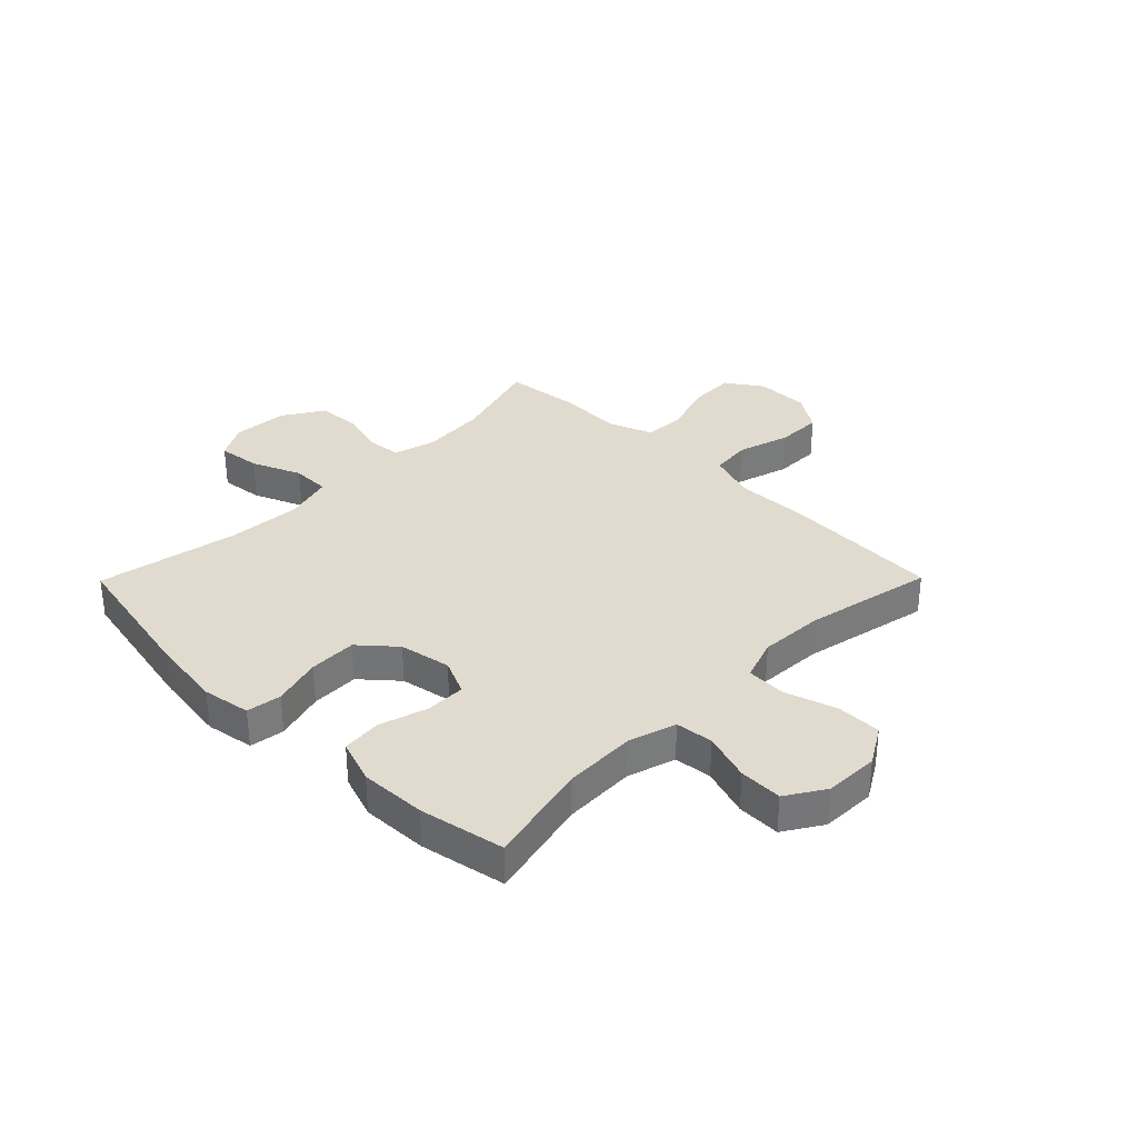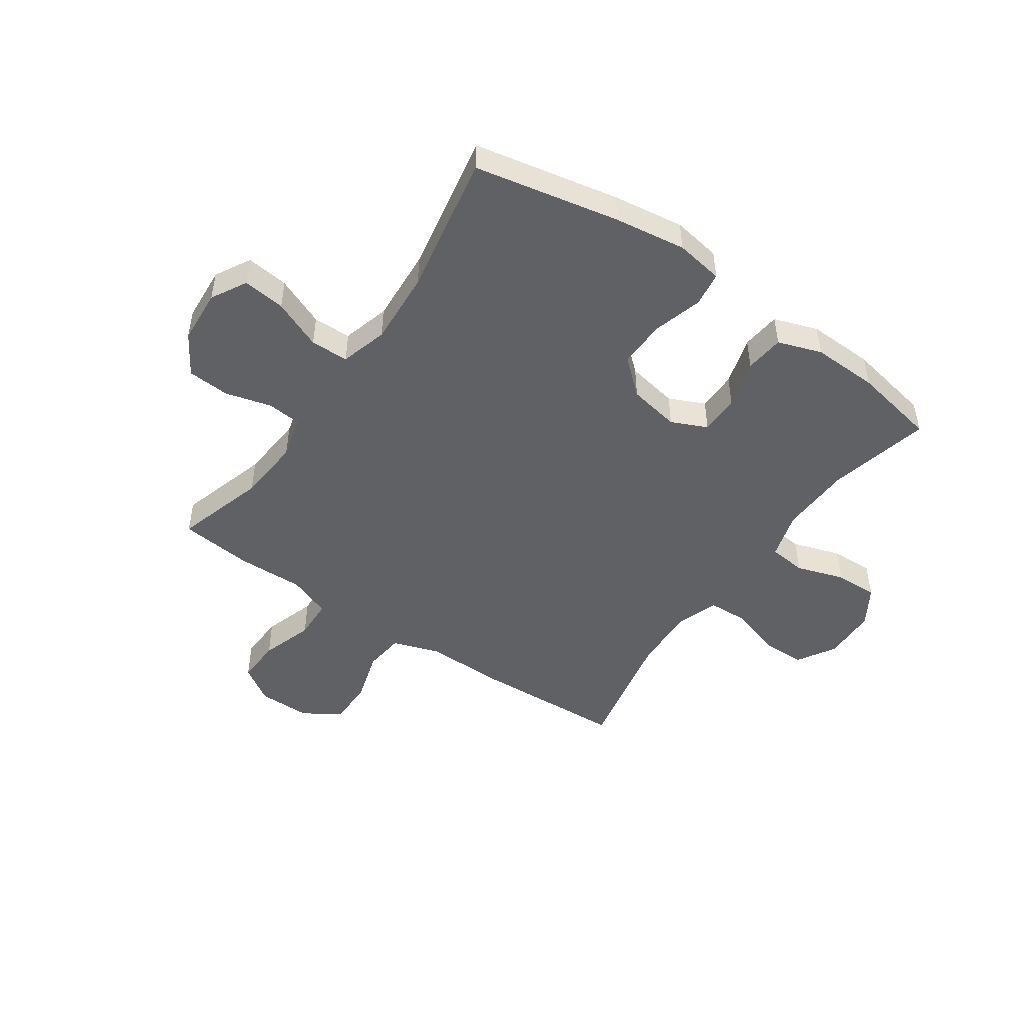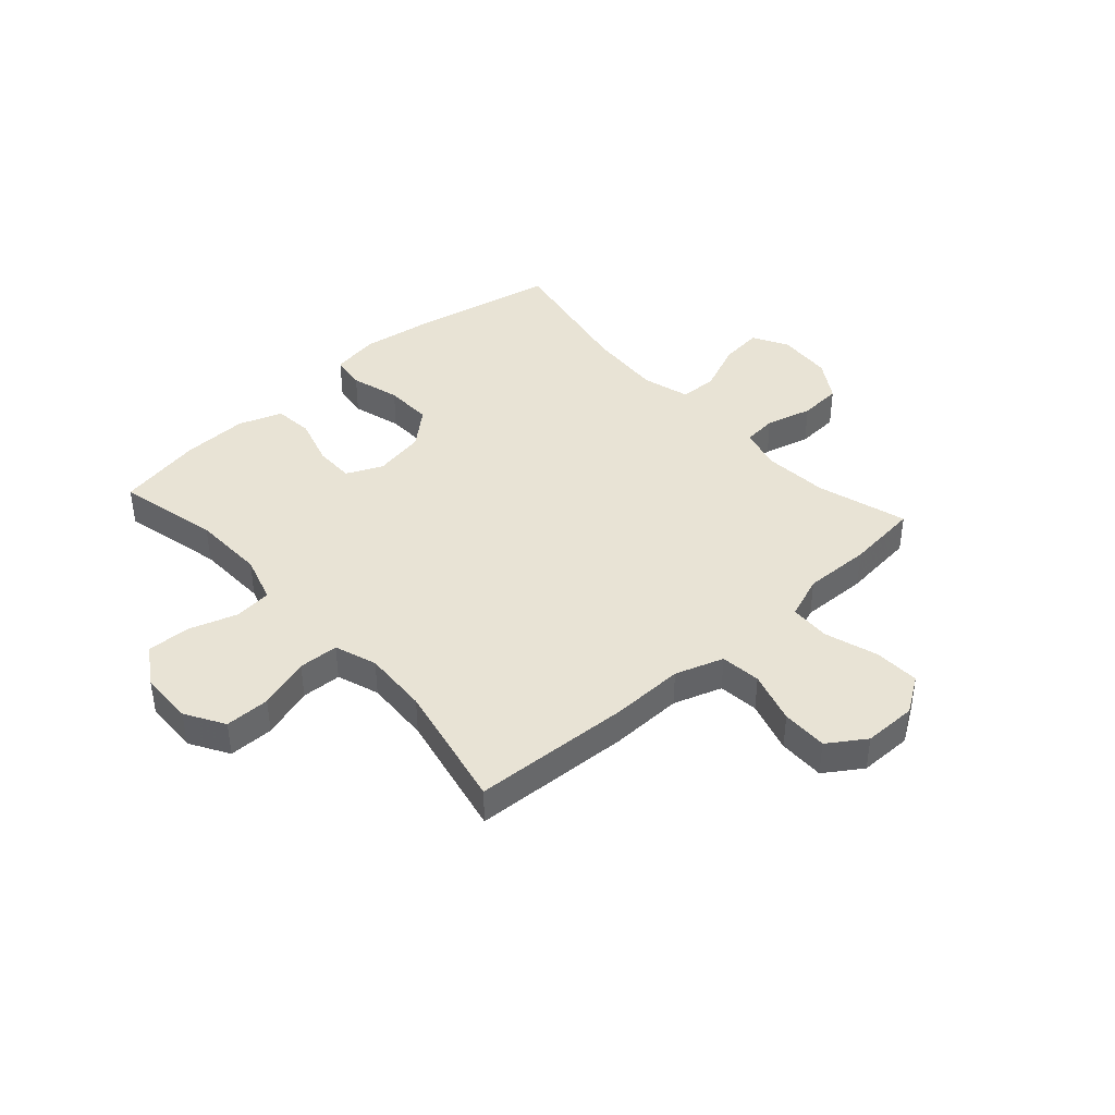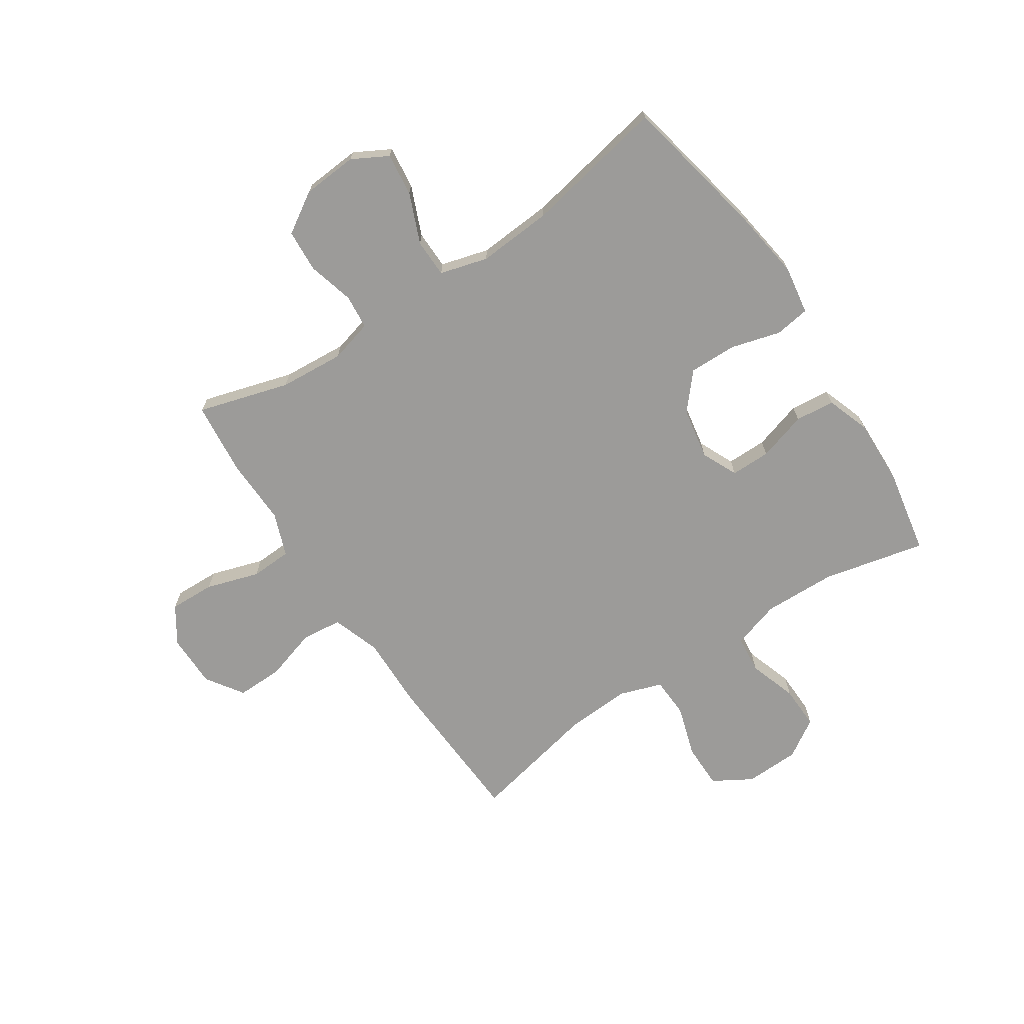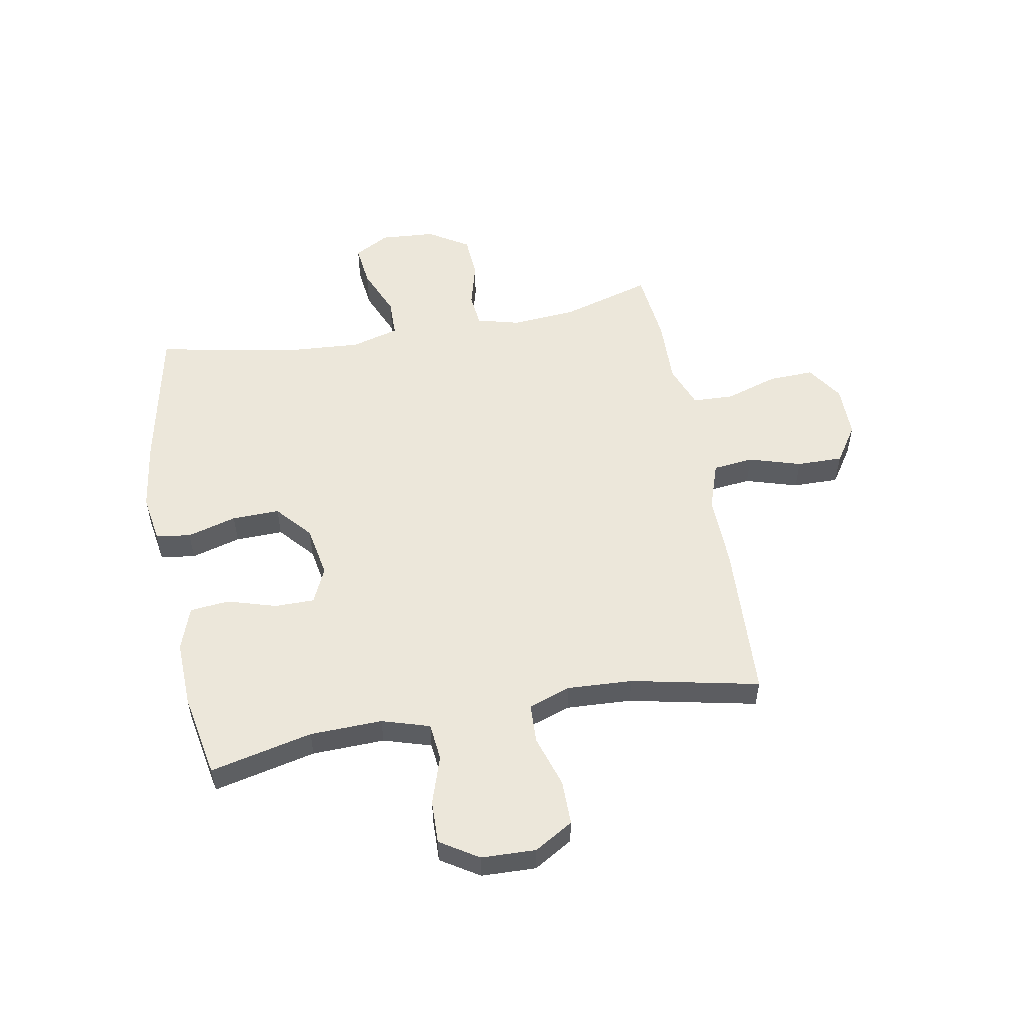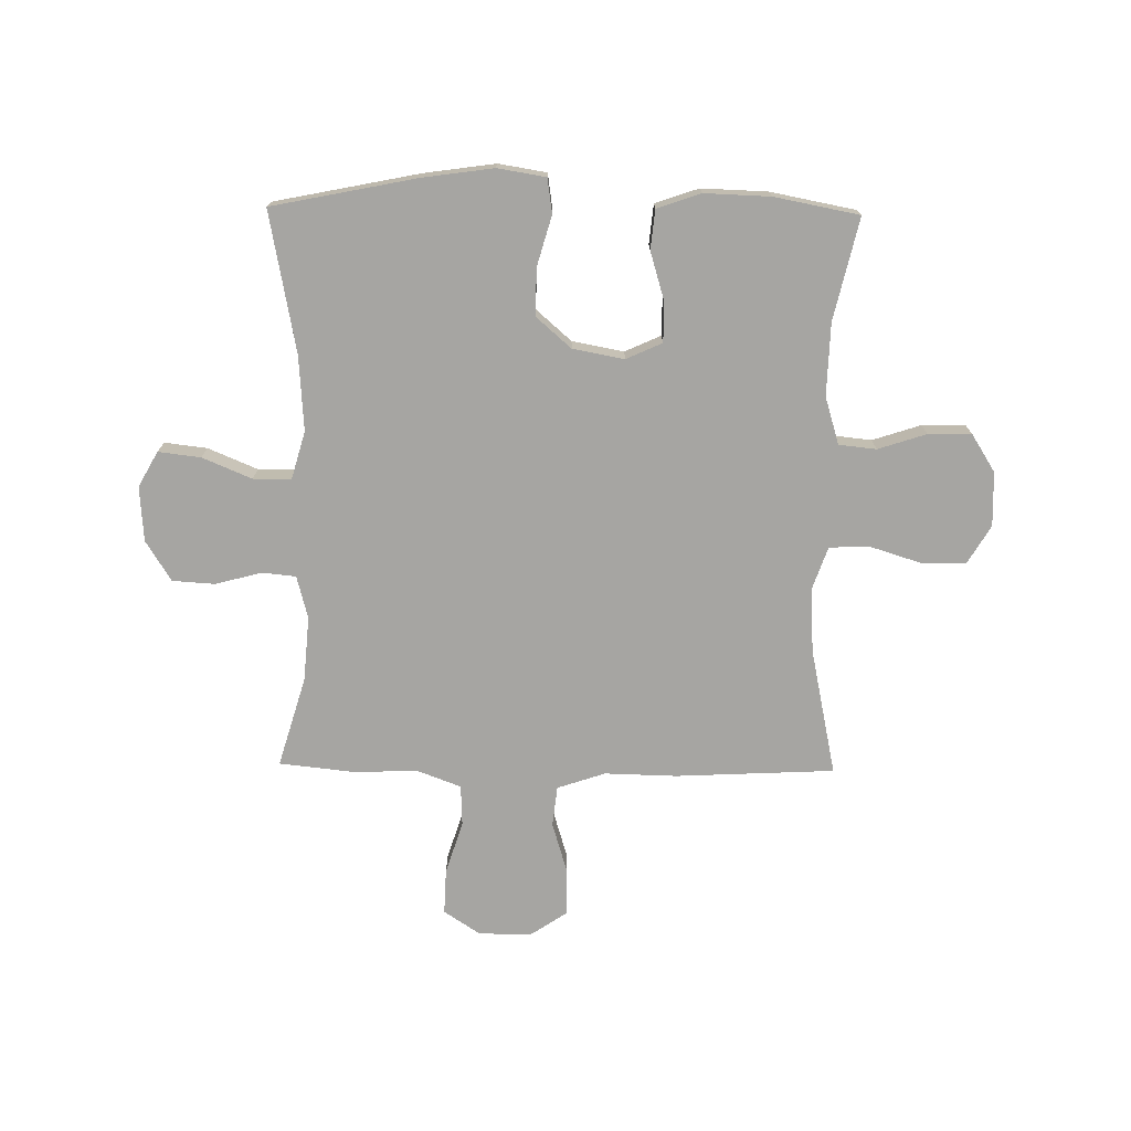
<metadata>
{"format":"obj","ext":"obj","renderer":"f3d","projection":"perspective","resolution":1024,"background":"white","views":[{"elev":33.4,"azim":44.6,"up":"+Y"},{"elev":-48.0,"azim":-34.7,"up":"+Y"},{"elev":41.3,"azim":138.1,"up":"+Y"},{"elev":-69.7,"azim":-56.3,"up":"+Y"},{"elev":53.7,"azim":79.7,"up":"+Y"},{"elev":-73.7,"azim":-0.8,"up":"+Y"}]}
</metadata>
<code>
v -0.5 0.07 0.5
v -0.242 0.07 0.552
v -0.115 0.07 0.57
v -0.029 0.07 0.556
v -0.02 0.07 0.494
v -0.045 0.07 0.406
v -0.047 0.07 0.321
v 0.016 0.07 0.266
v 0.108 0.07 0.249
v 0.172 0.07 0.278
v 0.172 0.07 0.349
v 0.146 0.07 0.436
v 0.153 0.07 0.506
v 0.231 0.07 0.533
v 0.349 0.07 0.529
v 0.5 0.07 0.5
v 0.458 0.07 0.318
v 0.454 0.07 0.189
v 0.48 0.07 0.104
v 0.547 0.07 0.097
v 0.633 0.07 0.125
v 0.71 0.07 0.127
v 0.753 0.07 0.059
v 0.756 0.07 -0.038
v 0.715 0.07 -0.107
v 0.635 0.07 -0.107
v 0.543 0.07 -0.078
v 0.472 0.07 -0.081
v 0.446 0.07 -0.156
v 0.452 0.07 -0.272
v 0.5 0.07 -0.5
v 0.217 0.07 -0.514
v 0.088 0.07 -0.511
v 0.002 0.07 -0.54
v -0.006 0.07 -0.612
v 0.022 0.07 -0.705
v 0.023 0.07 -0.787
v -0.043 0.07 -0.831
v -0.138 0.07 -0.831
v -0.203 0.07 -0.788
v -0.2 0.07 -0.707
v -0.17 0.07 -0.613
v -0.173 0.07 -0.54
v -0.25 0.07 -0.511
v -0.369 0.07 -0.514
v -0.5 0.07 -0.5
v -0.452 0.07 -0.338
v -0.443 0.07 -0.223
v -0.463 0.07 -0.147
v -0.524 0.07 -0.141
v -0.606 0.07 -0.163
v -0.682 0.07 -0.158
v -0.727 0.07 -0.086
v -0.734 0.07 0.012
v -0.699 0.07 0.075
v -0.623 0.07 0.066
v -0.535 0.07 0.029
v -0.467 0.07 0.03
v -0.443 0.07 0.115
v -0.452 0.07 0.248
v -0.5 0 0.5
v -0.242 0 0.552
v -0.115 0 0.57
v -0.029 0 0.556
v -0.02 0 0.494
v -0.045 0 0.406
v -0.047 0 0.321
v 0.016 0 0.266
v 0.108 0 0.249
v 0.172 0 0.278
v 0.172 0 0.349
v 0.146 0 0.436
v 0.153 0 0.506
v 0.231 0 0.533
v 0.349 0 0.529
v 0.5 0 0.5
v 0.458 0 0.318
v 0.454 0 0.189
v 0.48 0 0.104
v 0.547 0 0.097
v 0.633 0 0.125
v 0.71 0 0.127
v 0.753 0 0.059
v 0.756 0 -0.038
v 0.715 0 -0.107
v 0.635 0 -0.107
v 0.543 0 -0.078
v 0.472 0 -0.081
v 0.446 0 -0.156
v 0.452 0 -0.272
v 0.5 0 -0.5
v 0.217 0 -0.514
v 0.088 0 -0.511
v 0.002 0 -0.54
v -0.006 0 -0.612
v 0.022 0 -0.705
v 0.023 0 -0.787
v -0.043 0 -0.831
v -0.138 0 -0.831
v -0.203 0 -0.788
v -0.2 0 -0.707
v -0.17 0 -0.613
v -0.173 0 -0.54
v -0.25 0 -0.511
v -0.369 0 -0.514
v -0.5 0 -0.5
v -0.452 0 -0.338
v -0.443 0 -0.223
v -0.463 0 -0.147
v -0.524 0 -0.141
v -0.606 0 -0.163
v -0.682 0 -0.158
v -0.727 0 -0.086
v -0.734 0 0.012
v -0.699 0 0.075
v -0.623 0 0.066
v -0.535 0 0.029
v -0.467 0 0.03
v -0.443 0 0.115
v -0.452 0 0.248
f 54 55 56 57
f 54 57 58
f 53 54 58
f 50 51 52 53
f 49 50 53 58
f 48 49 58 59
f 44 45 46 47
f 43 44 47 48
f 39 40 41 42
f 39 42 43
f 38 39 43
f 35 36 37 38
f 34 35 38 43
f 33 34 43 48
f 30 31 32 33
f 29 30 33 48
f 24 25 26 27
f 24 27 28
f 23 24 28
f 20 21 22 23
f 19 20 23 28
f 18 19 28 29
f 14 15 16 17
f 14 17 18
f 11 12 13 14
f 10 11 14 18
f 9 10 18 29
f 3 4 5 6
f 3 6 7
f 60 1 2 3
f 59 60 3 7
f 8 9 29 48
f 7 8 48 59
f 117 116 115 114
f 118 117 114
f 118 114 113
f 113 112 111 110
f 118 113 110 109
f 119 118 109 108
f 107 106 105 104
f 108 107 104 103
f 102 101 100 99
f 103 102 99
f 103 99 98
f 98 97 96 95
f 103 98 95 94
f 108 103 94 93
f 93 92 91 90
f 108 93 90 89
f 87 86 85 84
f 88 87 84
f 88 84 83
f 83 82 81 80
f 88 83 80 79
f 89 88 79 78
f 77 76 75 74
f 78 77 74
f 74 73 72 71
f 78 74 71 70
f 89 78 70 69
f 66 65 64 63
f 67 66 63
f 63 62 61 120
f 67 63 120 119
f 108 89 69 68
f 119 108 68 67
f 1 61 62 2
f 2 62 63 3
f 3 63 64 4
f 4 64 65 5
f 5 65 66 6
f 6 66 67 7
f 7 67 68 8
f 8 68 69 9
f 9 69 70 10
f 10 70 71 11
f 11 71 72 12
f 12 72 73 13
f 13 73 74 14
f 14 74 75 15
f 15 75 76 16
f 16 76 77 17
f 17 77 78 18
f 18 78 79 19
f 19 79 80 20
f 20 80 81 21
f 21 81 82 22
f 22 82 83 23
f 23 83 84 24
f 24 84 85 25
f 25 85 86 26
f 26 86 87 27
f 27 87 88 28
f 28 88 89 29
f 29 89 90 30
f 30 90 91 31
f 31 91 92 32
f 32 92 93 33
f 33 93 94 34
f 34 94 95 35
f 35 95 96 36
f 36 96 97 37
f 37 97 98 38
f 38 98 99 39
f 39 99 100 40
f 40 100 101 41
f 41 101 102 42
f 42 102 103 43
f 43 103 104 44
f 44 104 105 45
f 45 105 106 46
f 46 106 107 47
f 47 107 108 48
f 48 108 109 49
f 49 109 110 50
f 50 110 111 51
f 51 111 112 52
f 52 112 113 53
f 53 113 114 54
f 54 114 115 55
f 55 115 116 56
f 56 116 117 57
f 57 117 118 58
f 58 118 119 59
f 59 119 120 60
f 60 120 61 1

</code>
